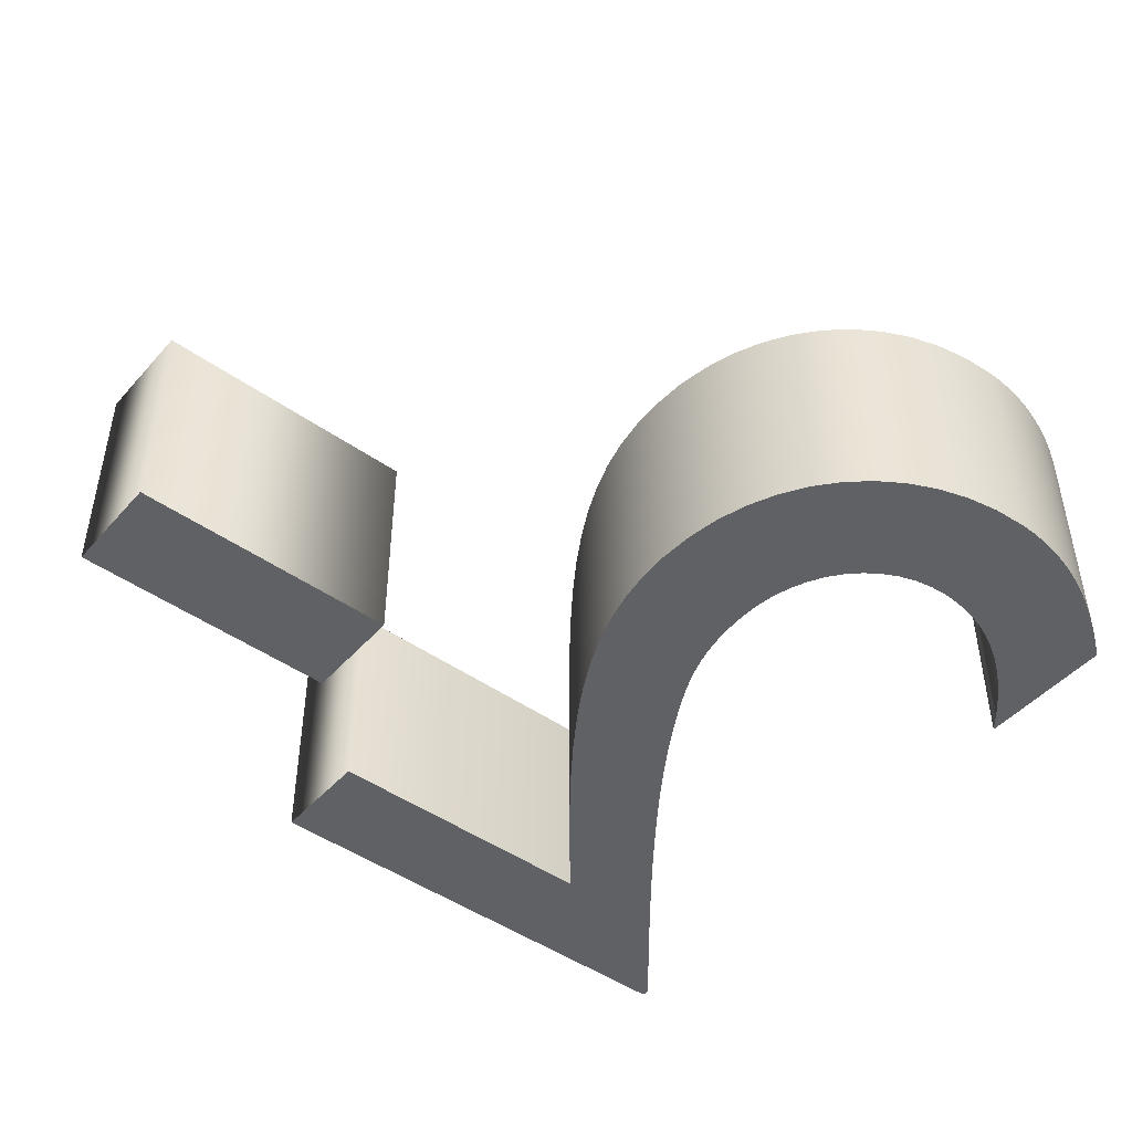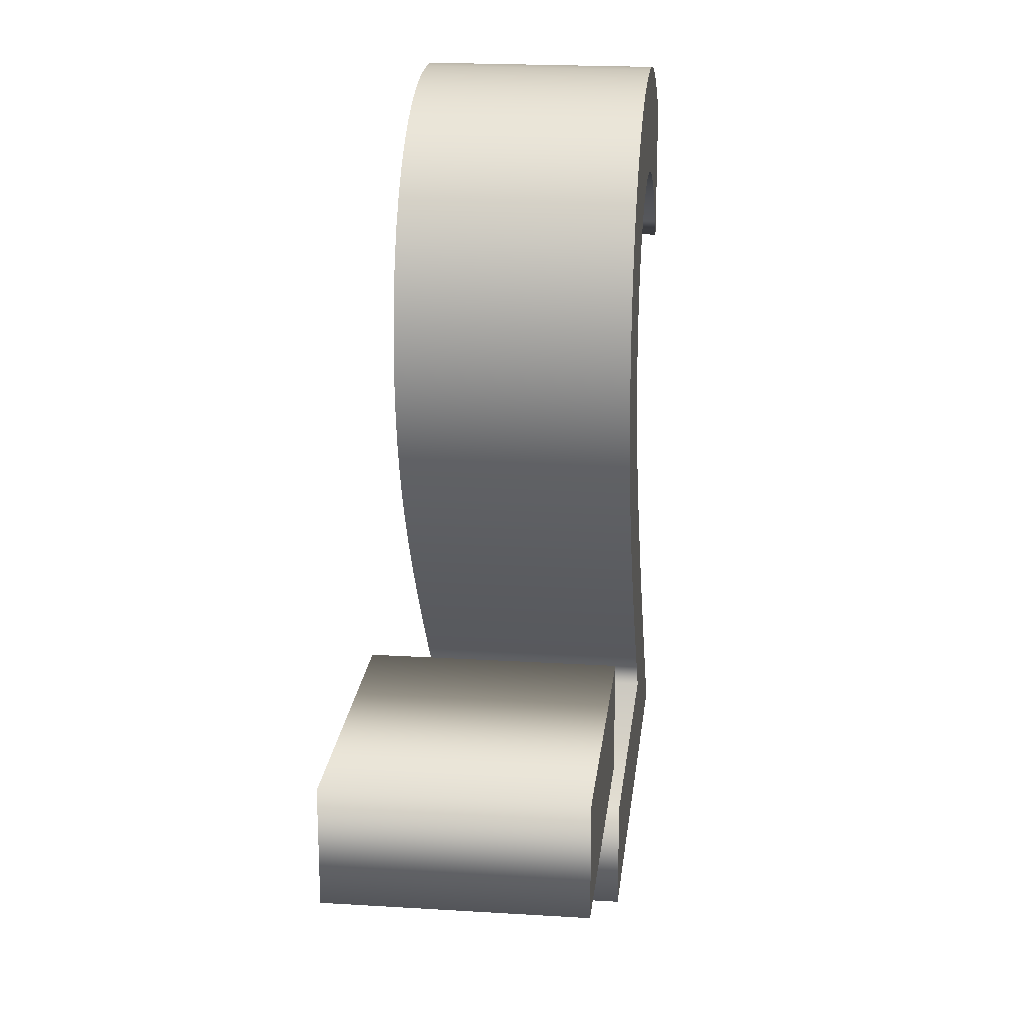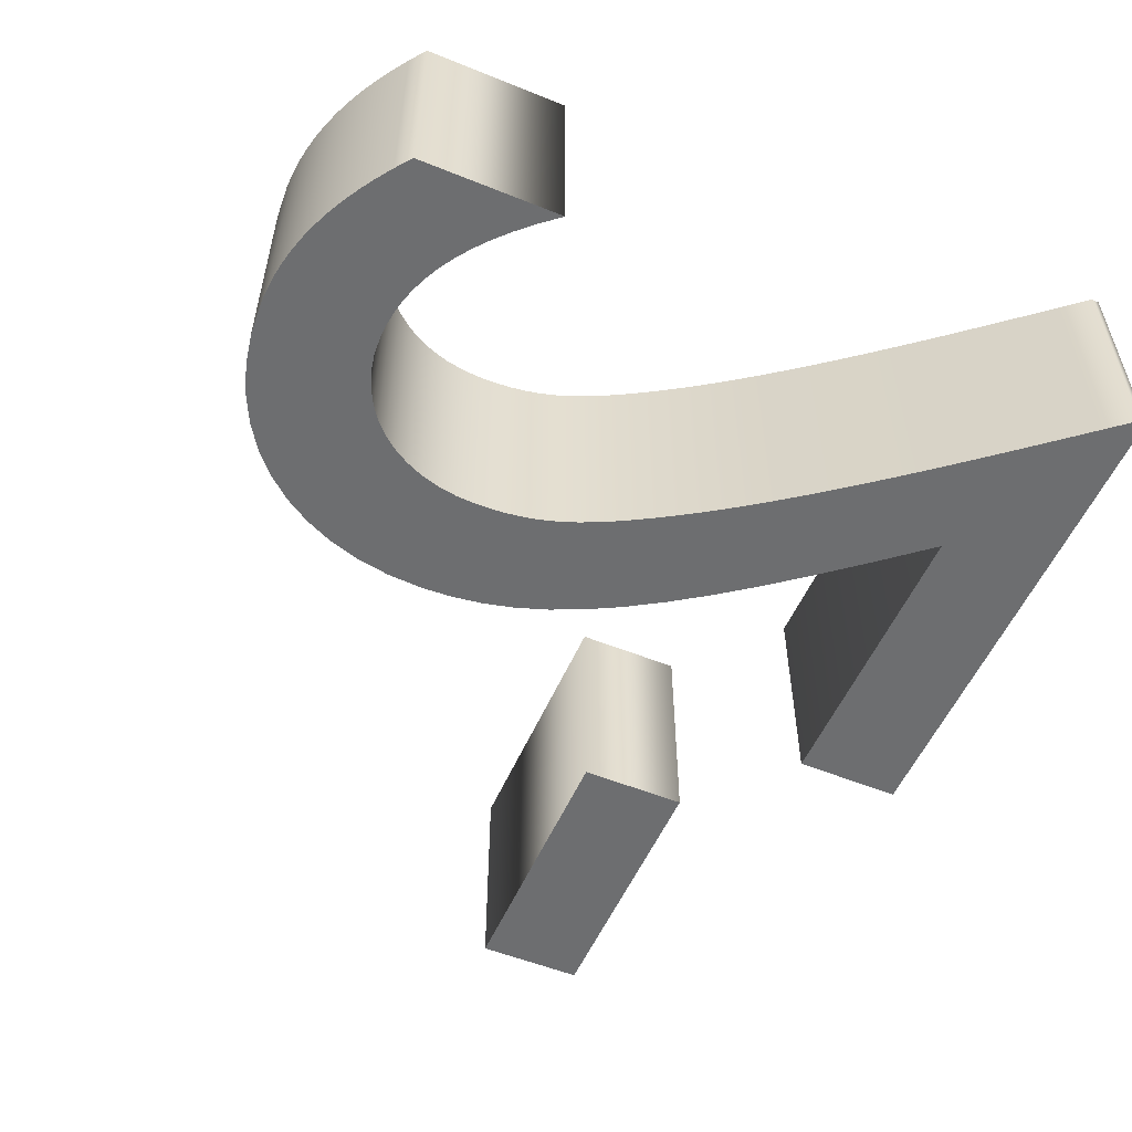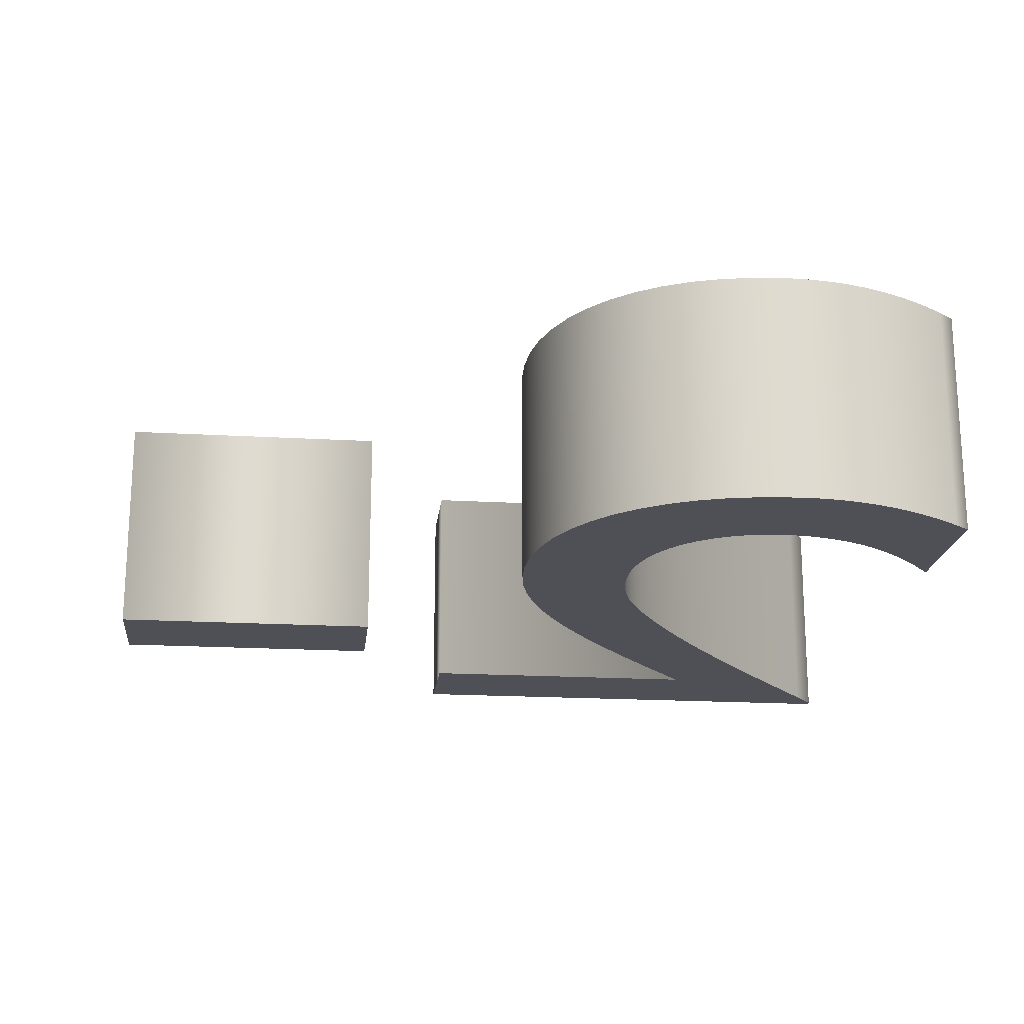
<metadata>
{"format":"obj","ext":"obj","renderer":"f3d","projection":"perspective","resolution":1024,"background":"white","views":[{"elev":-46.5,"azim":141.1,"up":"+Z"},{"elev":20.5,"azim":96.4,"up":"+Y"},{"elev":-54.2,"azim":-113.2,"up":"+Z"},{"elev":-19.3,"azim":173.8,"up":"+Z"}]}
</metadata>
<code>
o Blue_Team__Text
v 0.5512 0.174 0.1
v 0.5512 0.267 0.1
v 0.7942 0.267 0.1
v 0.7942 0.174 0.1
v 0.034 -0 0.1
v 0.034 0.007 0.1
v 0.05331 0.0304 0.1
v 0.07357 0.05498 0.1
v 0.09452 0.08053 0.1
v 0.1159 0.1069 0.1
v 0.1374 0.1337 0.1
v 0.1589 0.161 0.1
v 0.18 0.1884 0.1
v 0.2004 0.2158 0.1
v 0.22 0.243 0.1
v 0.2385 0.2697 0.1
v 0.2556 0.2958 0.1
v 0.271 0.321 0.1
v 0.2787 0.3343 0.1
v 0.2857 0.347 0.1
v 0.292 0.359 0.1
v 0.2977 0.3706 0.1
v 0.3027 0.382 0.1
v 0.307 0.3932 0.1
v 0.3107 0.4045 0.1
v 0.3137 0.416 0.1
v 0.316 0.4279 0.1
v 0.3177 0.4402 0.1
v 0.3187 0.4532 0.1
v 0.319 0.467 0.1
v 0.318 0.4853 0.1
v 0.315 0.5025 0.1
v 0.3101 0.5186 0.1
v 0.3036 0.5335 0.1
v 0.2953 0.547 0.1
v 0.2856 0.5591 0.1
v 0.2745 0.5696 0.1
v 0.2621 0.5785 0.1
v 0.2485 0.5855 0.1
v 0.2339 0.5907 0.1
v 0.2184 0.5939 0.1
v 0.202 0.595 0.1
v 0.1897 0.5945 0.1
v 0.1774 0.593 0.1
v 0.165 0.5905 0.1
v 0.1525 0.5867 0.1
v 0.1399 0.5817 0.1
v 0.1273 0.5753 0.1
v 0.1144 0.5674 0.1
v 0.1015 0.558 0.1
v 0.08837 0.5469 0.1
v 0.0751 0.5341 0.1
v 0.06165 0.5195 0.1
v 0.048 0.503 0.1
v 0.048 0.626 0.1
v 0.06167 0.6365 0.1
v 0.0752 0.6461 0.1
v 0.08862 0.6547 0.1
v 0.102 0.6624 0.1
v 0.1152 0.6692 0.1
v 0.1285 0.675 0.1
v 0.1418 0.6799 0.1
v 0.155 0.6839 0.1
v 0.1684 0.687 0.1
v 0.1818 0.6892 0.1
v 0.1953 0.6906 0.1
v 0.209 0.691 0.1
v 0.2389 0.6892 0.1
v 0.2671 0.684 0.1
v 0.2934 0.6754 0.1
v 0.3176 0.6638 0.1
v 0.3396 0.6492 0.1
v 0.3591 0.6318 0.1
v 0.3761 0.6117 0.1
v 0.3904 0.5892 0.1
v 0.4018 0.5644 0.1
v 0.4101 0.5375 0.1
v 0.4153 0.5087 0.1
v 0.417 0.478 0.1
v 0.4157 0.4506 0.1
v 0.4119 0.4235 0.1
v 0.4052 0.3965 0.1
v 0.3958 0.3691 0.1
v 0.3834 0.341 0.1
v 0.368 0.3118 0.1
v 0.3494 0.2811 0.1
v 0.3275 0.2486 0.1
v 0.3023 0.2139 0.1
v 0.2735 0.1767 0.1
v 0.2411 0.1365 0.1
v 0.205 0.093 0.1
v 0.466 0.093 0.1
v 0.466 -0 0.1
v 0.5512 0.174 -0.1
v 0.5512 0.267 -0.1
v 0.7942 0.267 -0.1
v 0.7942 0.174 -0.1
v 0.034 0 -0.1
v 0.034 0.007 -0.1
v 0.05331 0.0304 -0.1
v 0.07357 0.05498 -0.1
v 0.09452 0.08053 -0.1
v 0.1159 0.1069 -0.1
v 0.1374 0.1337 -0.1
v 0.1589 0.161 -0.1
v 0.18 0.1884 -0.1
v 0.2004 0.2158 -0.1
v 0.22 0.243 -0.1
v 0.2385 0.2697 -0.1
v 0.2556 0.2958 -0.1
v 0.271 0.321 -0.1
v 0.2787 0.3343 -0.1
v 0.2857 0.347 -0.1
v 0.292 0.359 -0.1
v 0.2977 0.3706 -0.1
v 0.3027 0.382 -0.1
v 0.307 0.3932 -0.1
v 0.3107 0.4045 -0.1
v 0.3137 0.416 -0.1
v 0.316 0.4279 -0.1
v 0.3177 0.4402 -0.1
v 0.3187 0.4532 -0.1
v 0.319 0.467 -0.1
v 0.318 0.4853 -0.1
v 0.315 0.5025 -0.1
v 0.3101 0.5186 -0.1
v 0.3036 0.5335 -0.1
v 0.2953 0.547 -0.1
v 0.2856 0.5591 -0.1
v 0.2745 0.5696 -0.1
v 0.2621 0.5785 -0.1
v 0.2485 0.5855 -0.1
v 0.2339 0.5907 -0.1
v 0.2184 0.5939 -0.1
v 0.202 0.595 -0.1
v 0.1897 0.5945 -0.1
v 0.1774 0.593 -0.1
v 0.165 0.5905 -0.1
v 0.1525 0.5867 -0.1
v 0.1399 0.5817 -0.1
v 0.1273 0.5753 -0.1
v 0.1144 0.5674 -0.1
v 0.1015 0.558 -0.1
v 0.08837 0.5469 -0.1
v 0.0751 0.5341 -0.1
v 0.06165 0.5195 -0.1
v 0.048 0.503 -0.1
v 0.048 0.626 -0.1
v 0.06167 0.6365 -0.1
v 0.0752 0.6461 -0.1
v 0.08862 0.6547 -0.1
v 0.102 0.6624 -0.1
v 0.1152 0.6692 -0.1
v 0.1285 0.675 -0.1
v 0.1418 0.6799 -0.1
v 0.155 0.6839 -0.1
v 0.1684 0.687 -0.1
v 0.1818 0.6892 -0.1
v 0.1953 0.6906 -0.1
v 0.209 0.691 -0.1
v 0.2389 0.6892 -0.1
v 0.2671 0.684 -0.1
v 0.2934 0.6754 -0.1
v 0.3176 0.6638 -0.1
v 0.3396 0.6492 -0.1
v 0.3591 0.6318 -0.1
v 0.3761 0.6117 -0.1
v 0.3904 0.5892 -0.1
v 0.4018 0.5644 -0.1
v 0.4101 0.5375 -0.1
v 0.4153 0.5087 -0.1
v 0.417 0.478 -0.1
v 0.4157 0.4506 -0.1
v 0.4119 0.4235 -0.1
v 0.4052 0.3965 -0.1
v 0.3958 0.3691 -0.1
v 0.3834 0.341 -0.1
v 0.368 0.3118 -0.1
v 0.3494 0.2811 -0.1
v 0.3275 0.2486 -0.1
v 0.3023 0.2139 -0.1
v 0.2735 0.1767 -0.1
v 0.2411 0.1365 -0.1
v 0.205 0.093 -0.1
v 0.466 0.093 -0.1
v 0.466 0 -0.1
v 0.034 0 -0.1
v 0.034 -0 0.1
v 0.034 0.007 -0.1
v 0.034 0.007 0.1
v 0.05331 0.0304 -0.1
v 0.05331 0.0304 0.1
v 0.07357 0.05498 -0.1
v 0.07357 0.05498 0.1
v 0.09452 0.08053 -0.1
v 0.09452 0.08053 0.1
v 0.1159 0.1069 -0.1
v 0.1159 0.1069 0.1
v 0.1374 0.1337 -0.1
v 0.1374 0.1337 0.1
v 0.1589 0.161 -0.1
v 0.1589 0.161 0.1
v 0.18 0.1884 -0.1
v 0.18 0.1884 0.1
v 0.2004 0.2158 -0.1
v 0.2004 0.2158 0.1
v 0.22 0.243 -0.1
v 0.22 0.243 0.1
v 0.2385 0.2697 -0.1
v 0.2385 0.2697 0.1
v 0.2556 0.2958 -0.1
v 0.2556 0.2958 0.1
v 0.271 0.321 -0.1
v 0.271 0.321 0.1
v 0.2787 0.3343 -0.1
v 0.2787 0.3343 0.1
v 0.2857 0.347 -0.1
v 0.2857 0.347 0.1
v 0.292 0.359 -0.1
v 0.292 0.359 0.1
v 0.2977 0.3706 -0.1
v 0.2977 0.3706 0.1
v 0.3027 0.382 -0.1
v 0.3027 0.382 0.1
v 0.307 0.3932 -0.1
v 0.307 0.3932 0.1
v 0.3107 0.4045 -0.1
v 0.3107 0.4045 0.1
v 0.3137 0.416 -0.1
v 0.3137 0.416 0.1
v 0.316 0.4279 -0.1
v 0.316 0.4279 0.1
v 0.3177 0.4402 -0.1
v 0.3177 0.4402 0.1
v 0.3187 0.4532 -0.1
v 0.3187 0.4532 0.1
v 0.319 0.467 -0.1
v 0.319 0.467 0.1
v 0.318 0.4853 -0.1
v 0.318 0.4853 0.1
v 0.315 0.5025 -0.1
v 0.315 0.5025 0.1
v 0.3101 0.5186 -0.1
v 0.3101 0.5186 0.1
v 0.3036 0.5335 -0.1
v 0.3036 0.5335 0.1
v 0.2953 0.547 -0.1
v 0.2953 0.547 0.1
v 0.2856 0.5591 -0.1
v 0.2856 0.5591 0.1
v 0.2745 0.5696 -0.1
v 0.2745 0.5696 0.1
v 0.2621 0.5785 -0.1
v 0.2621 0.5785 0.1
v 0.2485 0.5855 -0.1
v 0.2485 0.5855 0.1
v 0.2339 0.5907 -0.1
v 0.2339 0.5907 0.1
v 0.2184 0.5939 -0.1
v 0.2184 0.5939 0.1
v 0.202 0.595 -0.1
v 0.202 0.595 0.1
v 0.1897 0.5945 -0.1
v 0.1897 0.5945 0.1
v 0.1774 0.593 -0.1
v 0.1774 0.593 0.1
v 0.165 0.5905 -0.1
v 0.165 0.5905 0.1
v 0.1525 0.5867 -0.1
v 0.1525 0.5867 0.1
v 0.1399 0.5817 -0.1
v 0.1399 0.5817 0.1
v 0.1273 0.5753 -0.1
v 0.1273 0.5753 0.1
v 0.1144 0.5674 -0.1
v 0.1144 0.5674 0.1
v 0.1015 0.558 -0.1
v 0.1015 0.558 0.1
v 0.08837 0.5469 -0.1
v 0.08837 0.5469 0.1
v 0.0751 0.5341 -0.1
v 0.0751 0.5341 0.1
v 0.06165 0.5195 -0.1
v 0.06165 0.5195 0.1
v 0.048 0.503 -0.1
v 0.048 0.503 0.1
v 0.048 0.626 -0.1
v 0.048 0.626 0.1
v 0.06167 0.6365 -0.1
v 0.06167 0.6365 0.1
v 0.0752 0.6461 -0.1
v 0.0752 0.6461 0.1
v 0.08862 0.6547 -0.1
v 0.08862 0.6547 0.1
v 0.102 0.6624 -0.1
v 0.102 0.6624 0.1
v 0.1152 0.6692 -0.1
v 0.1152 0.6692 0.1
v 0.1285 0.675 -0.1
v 0.1285 0.675 0.1
v 0.1418 0.6799 -0.1
v 0.1418 0.6799 0.1
v 0.155 0.6839 -0.1
v 0.155 0.6839 0.1
v 0.1684 0.687 -0.1
v 0.1684 0.687 0.1
v 0.1818 0.6892 -0.1
v 0.1818 0.6892 0.1
v 0.1953 0.6906 -0.1
v 0.1953 0.6906 0.1
v 0.209 0.691 -0.1
v 0.209 0.691 0.1
v 0.2389 0.6892 -0.1
v 0.2389 0.6892 0.1
v 0.2671 0.684 -0.1
v 0.2671 0.684 0.1
v 0.2934 0.6754 -0.1
v 0.2934 0.6754 0.1
v 0.3176 0.6638 -0.1
v 0.3176 0.6638 0.1
v 0.3396 0.6492 -0.1
v 0.3396 0.6492 0.1
v 0.3591 0.6318 -0.1
v 0.3591 0.6318 0.1
v 0.3761 0.6117 -0.1
v 0.3761 0.6117 0.1
v 0.3904 0.5892 -0.1
v 0.3904 0.5892 0.1
v 0.4018 0.5644 -0.1
v 0.4018 0.5644 0.1
v 0.4101 0.5375 -0.1
v 0.4101 0.5375 0.1
v 0.4153 0.5087 -0.1
v 0.4153 0.5087 0.1
v 0.417 0.478 -0.1
v 0.417 0.478 0.1
v 0.4157 0.4506 -0.1
v 0.4157 0.4506 0.1
v 0.4119 0.4235 -0.1
v 0.4119 0.4235 0.1
v 0.4052 0.3965 -0.1
v 0.4052 0.3965 0.1
v 0.3958 0.3691 -0.1
v 0.3958 0.3691 0.1
v 0.3834 0.341 -0.1
v 0.3834 0.341 0.1
v 0.368 0.3118 -0.1
v 0.368 0.3118 0.1
v 0.3494 0.2811 -0.1
v 0.3494 0.2811 0.1
v 0.3275 0.2486 -0.1
v 0.3275 0.2486 0.1
v 0.3023 0.2139 -0.1
v 0.3023 0.2139 0.1
v 0.2735 0.1767 -0.1
v 0.2735 0.1767 0.1
v 0.2411 0.1365 -0.1
v 0.2411 0.1365 0.1
v 0.205 0.093 -0.1
v 0.205 0.093 0.1
v 0.466 0.093 -0.1
v 0.466 0.093 0.1
v 0.466 0 -0.1
v 0.466 -0 0.1
v 0.5512 0.174 -0.1
v 0.5512 0.174 0.1
v 0.5512 0.267 -0.1
v 0.5512 0.267 0.1
v 0.7942 0.267 -0.1
v 0.7942 0.267 0.1
v 0.7942 0.174 -0.1
v 0.7942 0.174 0.1
f 1 3 2
f 1 4 3
f 66 68 67
f 65 68 66
f 64 68 65
f 64 69 68
f 63 69 64
f 63 70 69
f 62 70 63
f 61 70 62
f 61 71 70
f 60 71 61
f 59 71 60
f 59 72 71
f 58 72 59
f 57 72 58
f 57 73 72
f 56 73 57
f 55 73 56
f 55 74 73
f 54 53 55
f 53 52 55
f 52 51 55
f 51 50 55
f 50 49 55
f 49 48 55
f 48 47 55
f 47 46 55
f 46 45 55
f 45 44 55
f 44 43 55
f 43 74 55
f 43 42 74
f 42 75 74
f 41 75 42
f 40 75 41
f 39 75 40
f 39 76 75
f 38 76 39
f 37 76 38
f 36 76 37
f 36 77 76
f 35 77 36
f 34 77 35
f 34 78 77
f 33 78 34
f 32 78 33
f 32 79 78
f 31 79 32
f 30 79 31
f 30 80 79
f 29 80 30
f 28 80 29
f 28 81 80
f 27 81 28
f 26 81 27
f 26 82 81
f 25 82 26
f 24 82 25
f 24 83 82
f 23 83 24
f 22 83 23
f 21 83 22
f 21 84 83
f 20 84 21
f 19 84 20
f 19 85 84
f 18 85 19
f 17 85 18
f 17 86 85
f 16 86 17
f 16 87 86
f 15 87 16
f 15 88 87
f 14 88 15
f 13 88 14
f 13 89 88
f 12 89 13
f 12 90 89
f 11 90 12
f 11 91 90
f 10 91 11
f 9 91 10
f 9 92 91
f 9 93 92
f 8 93 9
f 7 93 8
f 6 93 7
f 5 93 6
f 96 94 95
f 97 94 96
f 161 159 160
f 161 158 159
f 161 157 158
f 162 157 161
f 162 156 157
f 163 156 162
f 163 155 156
f 163 154 155
f 164 154 163
f 164 153 154
f 164 152 153
f 165 152 164
f 165 151 152
f 165 150 151
f 166 150 165
f 166 149 150
f 166 148 149
f 167 148 166
f 146 147 148
f 145 146 148
f 144 145 148
f 143 144 148
f 142 143 148
f 141 142 148
f 140 141 148
f 139 140 148
f 138 139 148
f 137 138 148
f 136 137 148
f 167 136 148
f 135 136 167
f 168 135 167
f 168 134 135
f 168 133 134
f 168 132 133
f 169 132 168
f 169 131 132
f 169 130 131
f 169 129 130
f 170 129 169
f 170 128 129
f 170 127 128
f 171 127 170
f 171 126 127
f 171 125 126
f 172 125 171
f 172 124 125
f 172 123 124
f 173 123 172
f 173 122 123
f 173 121 122
f 174 121 173
f 174 120 121
f 174 119 120
f 175 119 174
f 175 118 119
f 175 117 118
f 176 117 175
f 176 116 117
f 176 115 116
f 176 114 115
f 177 114 176
f 177 113 114
f 177 112 113
f 178 112 177
f 178 111 112
f 178 110 111
f 179 110 178
f 179 109 110
f 180 109 179
f 180 108 109
f 181 108 180
f 181 107 108
f 181 106 107
f 182 106 181
f 182 105 106
f 183 105 182
f 183 104 105
f 184 104 183
f 184 103 104
f 184 102 103
f 185 102 184
f 186 102 185
f 186 101 102
f 186 100 101
f 186 99 100
f 186 98 99
f 188 190 189 187
f 190 192 191 189
f 192 194 193 191
f 194 196 195 193
f 196 198 197 195
f 198 200 199 197
f 200 202 201 199
f 202 204 203 201
f 204 206 205 203
f 206 208 207 205
f 208 210 209 207
f 210 212 211 209
f 212 214 213 211
f 214 216 215 213
f 216 218 217 215
f 218 220 219 217
f 220 222 221 219
f 222 224 223 221
f 224 226 225 223
f 226 228 227 225
f 228 230 229 227
f 230 232 231 229
f 232 234 233 231
f 234 236 235 233
f 236 238 237 235
f 238 240 239 237
f 240 242 241 239
f 242 244 243 241
f 244 246 245 243
f 246 248 247 245
f 248 250 249 247
f 250 252 251 249
f 252 254 253 251
f 254 256 255 253
f 256 258 257 255
f 258 260 259 257
f 260 262 261 259
f 262 264 263 261
f 264 266 265 263
f 266 268 267 265
f 268 270 269 267
f 270 272 271 269
f 272 274 273 271
f 274 276 275 273
f 276 278 277 275
f 278 280 279 277
f 280 282 281 279
f 282 284 283 281
f 284 286 285 283
f 286 288 287 285
f 288 290 289 287
f 290 292 291 289
f 292 294 293 291
f 294 296 295 293
f 296 298 297 295
f 298 300 299 297
f 300 302 301 299
f 302 304 303 301
f 304 306 305 303
f 306 308 307 305
f 308 310 309 307
f 310 312 311 309
f 312 314 313 311
f 314 316 315 313
f 316 318 317 315
f 318 320 319 317
f 320 322 321 319
f 322 324 323 321
f 324 326 325 323
f 326 328 327 325
f 328 330 329 327
f 330 332 331 329
f 332 334 333 331
f 334 336 335 333
f 336 338 337 335
f 338 340 339 337
f 340 342 341 339
f 342 344 343 341
f 344 346 345 343
f 346 348 347 345
f 348 350 349 347
f 350 352 351 349
f 352 354 353 351
f 354 356 355 353
f 356 358 357 355
f 358 360 359 357
f 360 362 361 359
f 362 364 363 361
f 364 188 187 363
f 366 368 367 365
f 368 370 369 367
f 370 372 371 369
f 372 366 365 371

</code>
